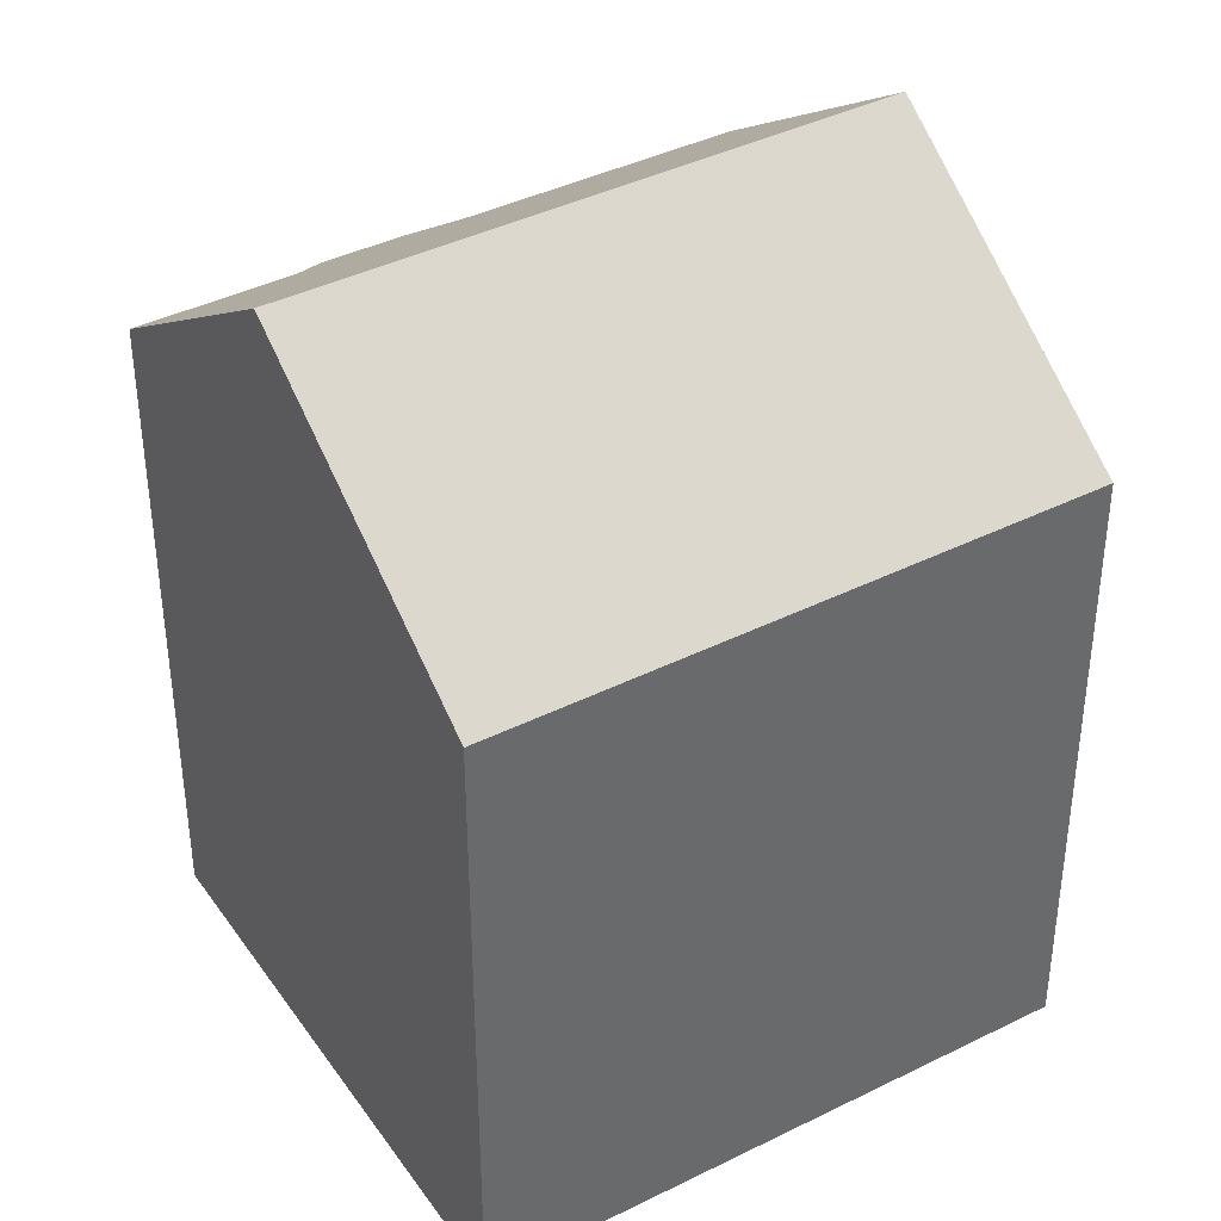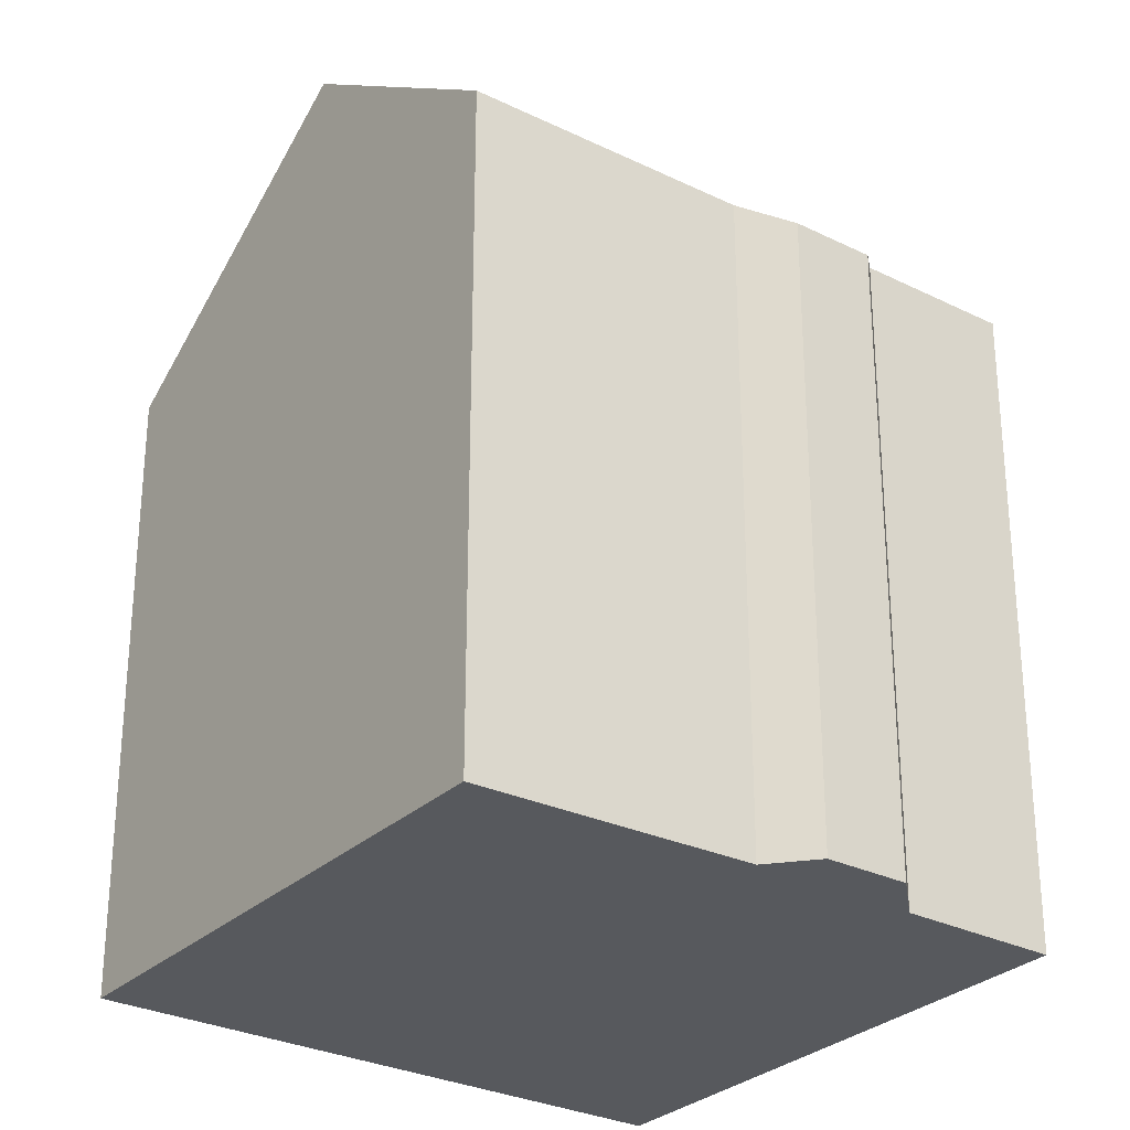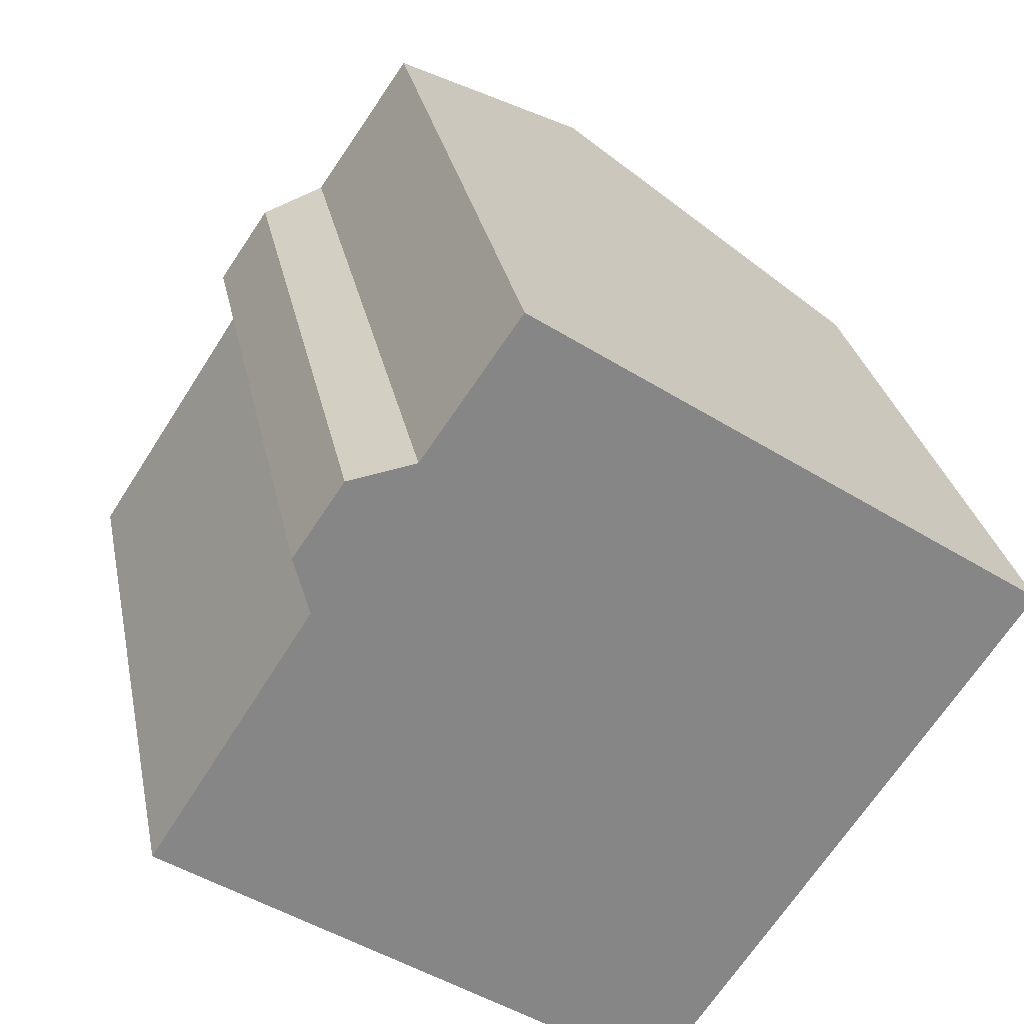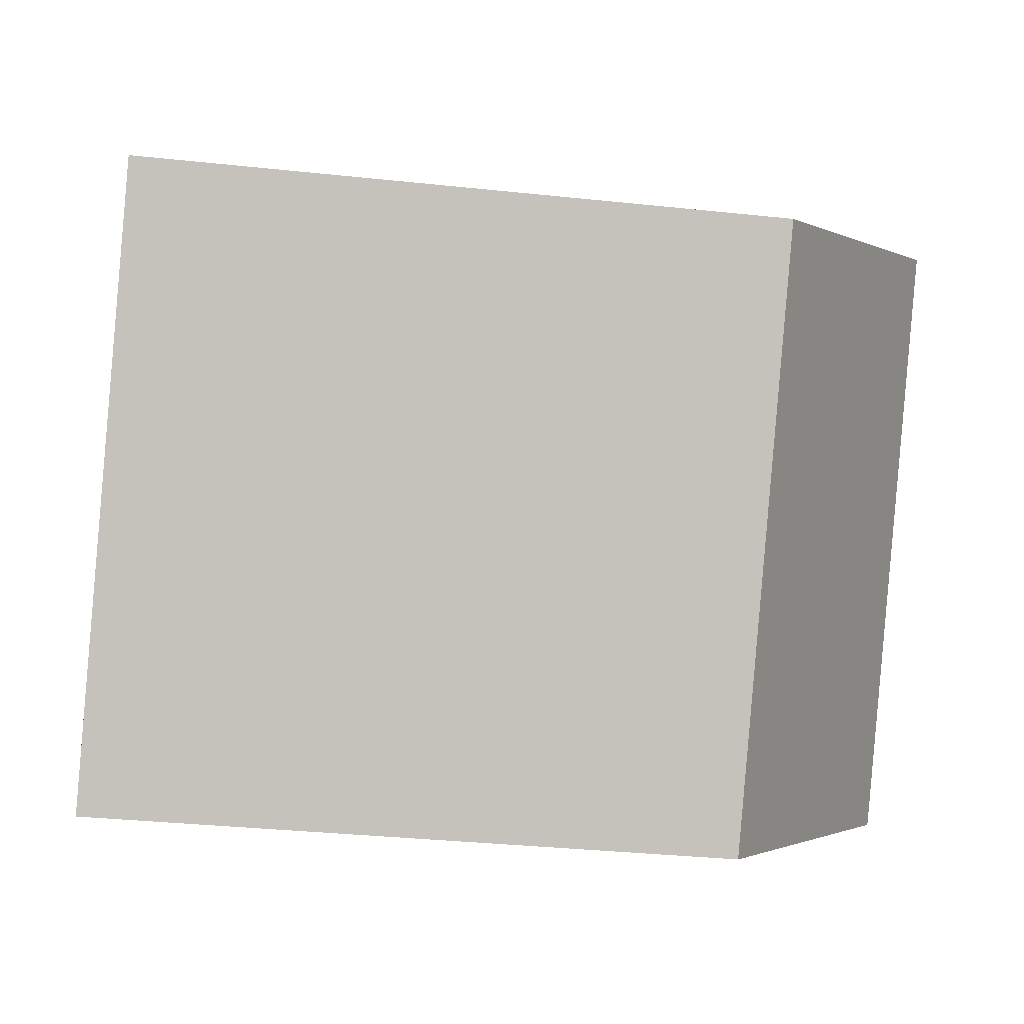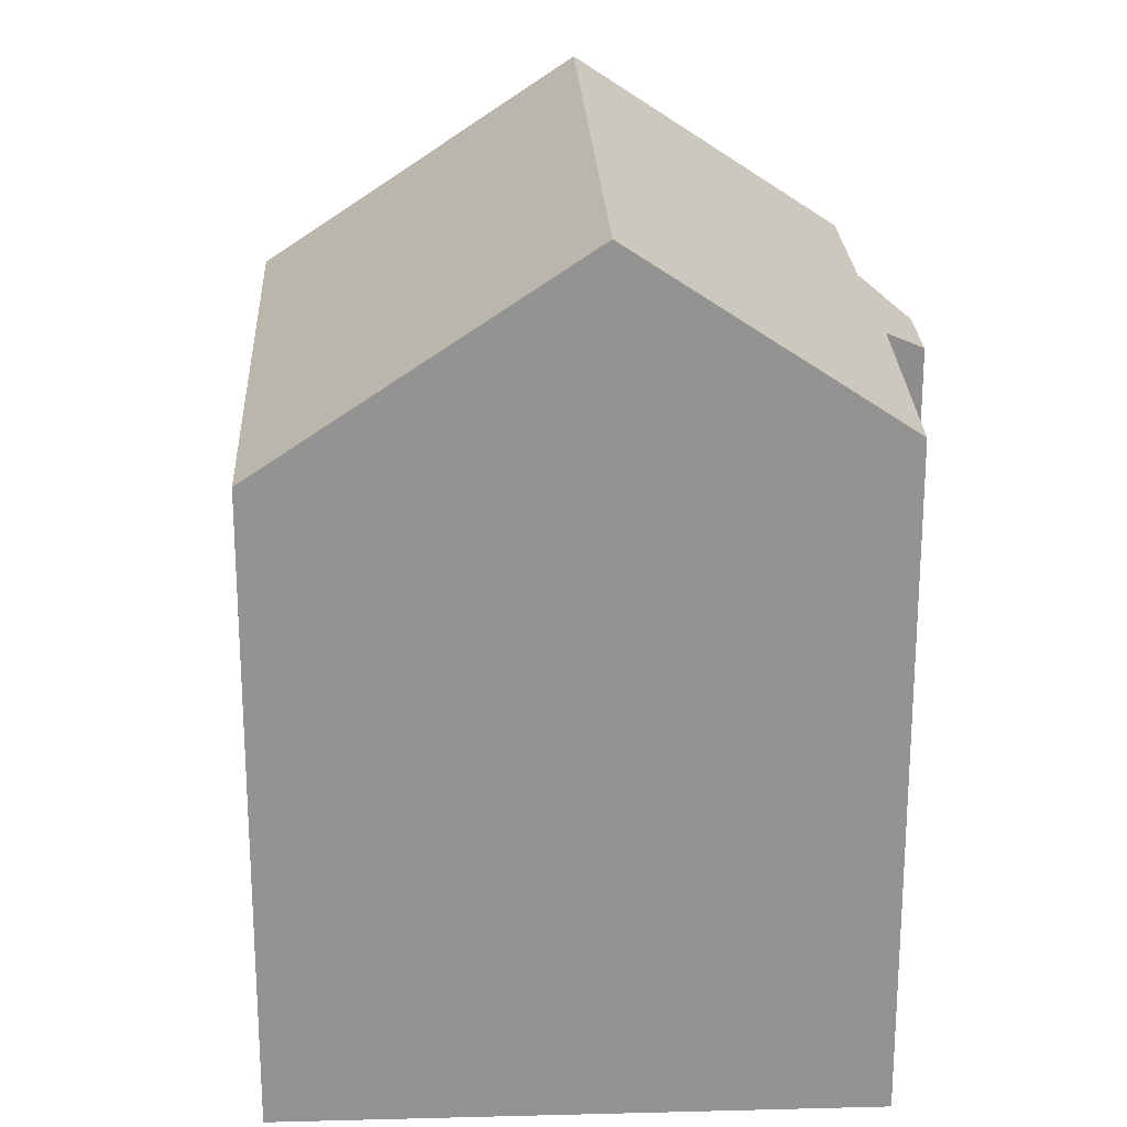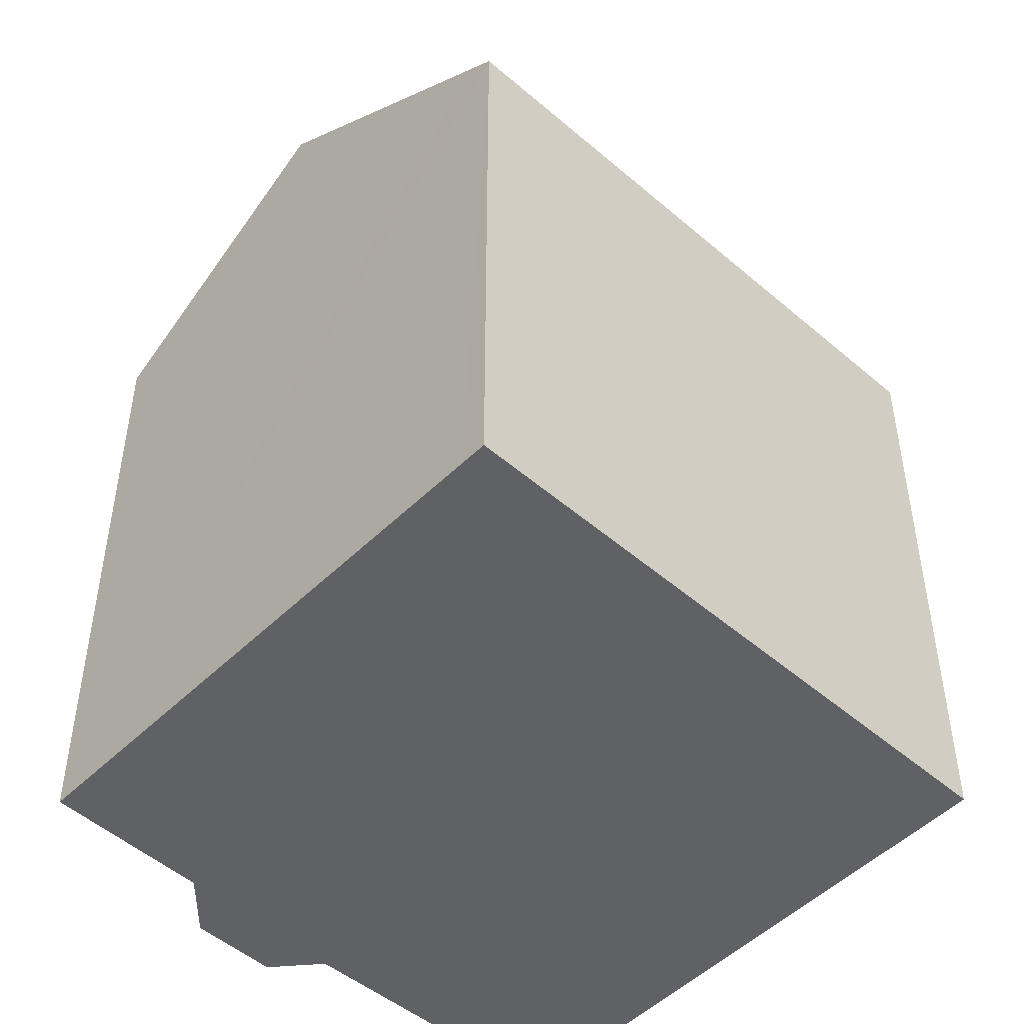
<metadata>
{"format":"obj","ext":"obj","renderer":"f3d","projection":"perspective","resolution":1024,"background":"white","views":[{"elev":40.0,"azim":92.8,"up":"+Y"},{"elev":-29.0,"azim":-92.0,"up":"+Y"},{"elev":28.2,"azim":-10.9,"up":"+Z"},{"elev":-32.7,"azim":81.5,"up":"+Z"},{"elev":23.6,"azim":-148.3,"up":"+Y"},{"elev":-50.2,"azim":81.0,"up":"+Y"}]}
</metadata>
<code>
v  13.91 20.63 8.808
v  6.174 16.2 9.262
v  8.442 16.22 12.53
v  5.372 20.63 -3.654
v  4.599 15.45 8.976
v  3.77 16.16 5.861
v  3.417 15.45 7.243
v  0 16.3 9.981e-16
v  11.78 15.46 -8.015
v  19.77 15.92 4.833
v  20.33 15.46 4.45
v  11.21 15.92 -7.627
v  3.417 -4.435e-16 7.243
v  4.599 -5.496e-16 8.976
v  8.442 -7.671e-16 12.53
v  6.174 -5.671e-16 9.262
v  0 0 0
v  3.77 -3.589e-16 5.861
v  19.77 -2.959e-16 4.833
v  20.33 -2.725e-16 4.45
v  13.91 -5.393e-16 8.808
v  11.78 4.908e-16 -8.015
v  11.21 4.67e-16 -7.627
v  5.372 2.237e-16 -3.654
g defaultobject
f 1 2 3
f 2 1 4
f 2 4 5
f 5 4 6
f 5 6 7
f 6 4 8
f 9 10 11
f 10 9 1
f 1 9 4
f 4 9 12
f 13 5 7
f 5 13 14
f 2 15 3
f 15 2 16
f 17 6 8
f 6 17 18
f 5 16 2
f 16 5 14
f 15 1 3
f 1 15 10
f 10 15 11
f 11 15 19
f 11 19 20
f 19 15 21
f 20 9 11
f 9 20 22
f 12 8 4
f 8 12 9
f 8 9 22
f 8 22 23
f 8 23 24
f 8 24 17
f 18 7 6
f 7 18 13
f 14 18 16
f 18 14 13
f 19 22 20
f 22 19 21
f 22 21 23
f 23 21 24
f 24 21 15
f 24 15 17
f 17 15 16
f 17 16 18

</code>
